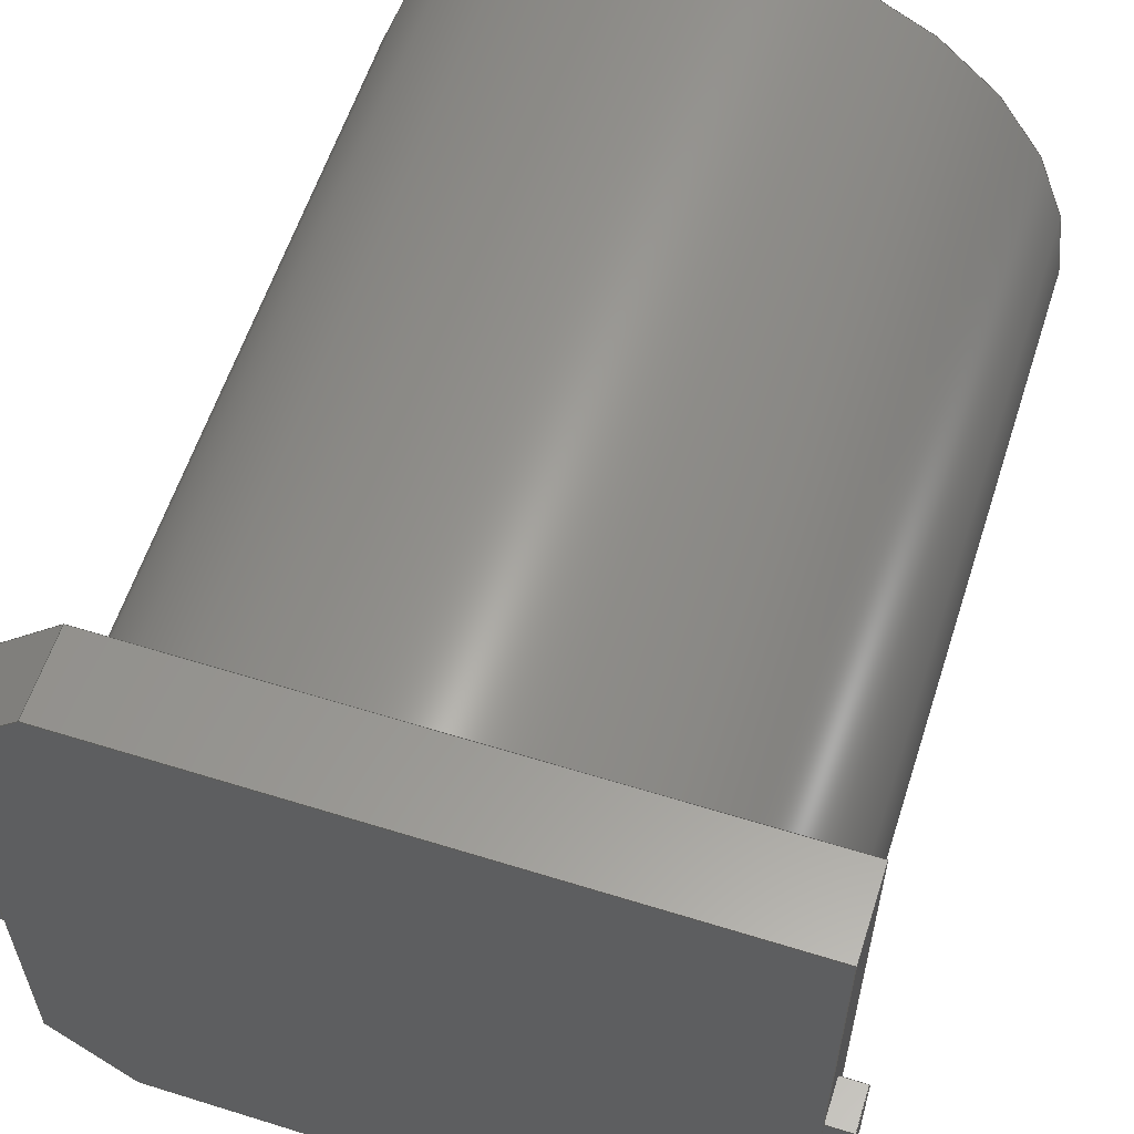
<metadata>
{"format":"step","ext":"step","renderer":"f3d","projection":"perspective","resolution":1024,"background":"white","views":[{"elev":59.0,"azim":-162.2,"up":"+Y"}]}
</metadata>
<code>
ISO-10303-21;
DATA;
#1=APPLICATION_PROTOCOL_DEFINITION('international standard',  'automotive_design',2000,#2);
#2=APPLICATION_CONTEXT(  'core data for automotive mechanical design processes');
#3=SHAPE_DEFINITION_REPRESENTATION(#4,#10);
#4=PRODUCT_DEFINITION_SHAPE('','',#5);
#5=PRODUCT_DEFINITION('design','',#6,#9);
#6=PRODUCT_DEFINITION_FORMATION('','',#7);
#7=PRODUCT('Pad004','Pad004','',(#8));
#8=PRODUCT_CONTEXT('',#2,'mechanical');
#9=PRODUCT_DEFINITION_CONTEXT('part definition',#2,'design');
#10=ADVANCED_BREP_SHAPE_REPRESENTATION('',(#11,#15),#425);
#11=AXIS2_PLACEMENT_3D('',#12,#13,#14);
#12=CARTESIAN_POINT('',(0,0,0));
#13=DIRECTION('',(0,0,1));
#14=DIRECTION('',(1,0,-0));
#15=MANIFOLD_SOLID_BREP('',#16);
#16=CLOSED_SHELL('',(#17,#46,#68,#109,#148,#179,#204,#223,#237,#251,    #262,#274,#283,#299,#316,#330,#342,#351,#359,#367,#386,#406,#416));
#17=ADVANCED_FACE('',(#18),#43,.T.);
#18=FACE_BOUND('',#19,.T.);
#19=EDGE_LOOP('',(#20,#28,#35,#40));
#20=ORIENTED_EDGE('',*,*,#21,.T.);
#21=EDGE_CURVE('',#22,#24,#26,.T.);
#22=VERTEX_POINT('',#23);
#23=CARTESIAN_POINT('',(3.204,4.15,0));
#24=VERTEX_POINT('',#25);
#25=CARTESIAN_POINT('',(3.204,4.15,1));
#26=LINE('',#23,#27);
#27=VECTOR('',#13,1);
#28=ORIENTED_EDGE('',*,*,#29,.T.);
#29=EDGE_CURVE('',#24,#30,#32,.T.);
#30=VERTEX_POINT('',#31);
#31=CARTESIAN_POINT('',(4.15,3.204,1));
#32=LINE('',#25,#33);
#33=VECTOR('',#34,1);
#34=DIRECTION('',(0.7071,-0.7071,0));
#35=ORIENTED_EDGE('',*,*,#36,.F.);
#36=EDGE_CURVE('',#37,#30,#39,.T.);
#37=VERTEX_POINT('',#38);
#38=CARTESIAN_POINT('',(4.15,3.204,0));
#39=LINE('',#38,#27);
#40=ORIENTED_EDGE('',*,*,#41,.F.);
#41=EDGE_CURVE('',#22,#37,#42,.T.);
#42=LINE('',#23,#33);
#43=PLANE('',#44);
#44=AXIS2_PLACEMENT_3D('',#23,#45,#34);
#45=DIRECTION('',(0.7071,0.7071,0));
#46=ADVANCED_FACE('',(#47),#65,.T.);
#47=FACE_BOUND('',#48,.T.);
#48=EDGE_LOOP('',(#49,#56,#61,#62));
#49=ORIENTED_EDGE('',*,*,#50,.T.);
#50=EDGE_CURVE('',#51,#53,#55,.T.);
#51=VERTEX_POINT('',#52);
#52=CARTESIAN_POINT('',(-4.15,4.15,0));
#53=VERTEX_POINT('',#54);
#54=CARTESIAN_POINT('',(-4.15,4.15,1));
#55=LINE('',#52,#27);
#56=ORIENTED_EDGE('',*,*,#57,.T.);
#57=EDGE_CURVE('',#53,#24,#58,.T.);
#58=LINE('',#54,#59);
#59=VECTOR('',#60,1);
#60=DIRECTION('',(1,0,0));
#61=ORIENTED_EDGE('',*,*,#21,.F.);
#62=ORIENTED_EDGE('',*,*,#63,.F.);
#63=EDGE_CURVE('',#51,#22,#64,.T.);
#64=LINE('',#52,#59);
#65=PLANE('',#66);
#66=AXIS2_PLACEMENT_3D('',#52,#67,#60);
#67=DIRECTION('',(0,1,0));
#68=ADVANCED_FACE('',(#69),#107,.T.);
#69=FACE_BOUND('',#70,.T.);
#70=EDGE_LOOP('',(#71,#78,#79,#84,#89,#93,#98,#104));
#71=ORIENTED_EDGE('',*,*,#72,.F.);
#72=EDGE_CURVE('',#37,#73,#75,.T.);
#73=VERTEX_POINT('',#74);
#74=CARTESIAN_POINT('',(4.15,0.55,0));
#75=LINE('',#38,#76);
#76=VECTOR('',#77,1);
#77=DIRECTION('',(0,-1,0));
#78=ORIENTED_EDGE('',*,*,#36,.T.);
#79=ORIENTED_EDGE('',*,*,#80,.T.);
#80=EDGE_CURVE('',#30,#81,#83,.T.);
#81=VERTEX_POINT('',#82);
#82=CARTESIAN_POINT('',(4.15,-3.204,1));
#83=LINE('',#31,#76);
#84=ORIENTED_EDGE('',*,*,#85,.F.);
#85=EDGE_CURVE('',#86,#81,#88,.T.);
#86=VERTEX_POINT('',#87);
#87=CARTESIAN_POINT('',(4.15,-3.204,0));
#88=LINE('',#87,#27);
#89=ORIENTED_EDGE('',*,*,#90,.F.);
#90=EDGE_CURVE('',#91,#86,#75,.T.);
#91=VERTEX_POINT('',#92);
#92=CARTESIAN_POINT('',(4.15,-0.55,0));
#93=ORIENTED_EDGE('',*,*,#94,.T.);
#94=EDGE_CURVE('',#91,#95,#97,.T.);
#95=VERTEX_POINT('',#96);
#96=CARTESIAN_POINT('',(4.15,-0.55,0.5));
#97=LINE('',#92,#27);
#98=ORIENTED_EDGE('',*,*,#99,.T.);
#99=EDGE_CURVE('',#95,#100,#102,.T.);
#100=VERTEX_POINT('',#101);
#101=CARTESIAN_POINT('',(4.15,0.55,0.5));
#102=LINE('',#96,#103);
#103=VECTOR('',#67,1);
#104=ORIENTED_EDGE('',*,*,#105,.F.);
#105=EDGE_CURVE('',#73,#100,#106,.T.);
#106=LINE('',#74,#27);
#107=PLANE('',#108);
#108=AXIS2_PLACEMENT_3D('',#38,#60,#77);
#109=ADVANCED_FACE('',(#110),#145,.F.);
#110=FACE_BOUND('',#111,.T.);
#111=EDGE_LOOP('',(#112,#113,#114,#117,#118,#125,#132,#137,#142,#144)  );
#112=ORIENTED_EDGE('',*,*,#41,.T.);
#113=ORIENTED_EDGE('',*,*,#72,.T.);
#114=ORIENTED_EDGE('',*,*,#115,.F.);
#115=EDGE_CURVE('',#91,#73,#116,.T.);
#116=LINE('',#92,#103);
#117=ORIENTED_EDGE('',*,*,#90,.T.);
#118=ORIENTED_EDGE('',*,*,#119,.T.);
#119=EDGE_CURVE('',#86,#120,#122,.T.);
#120=VERTEX_POINT('',#121);
#121=CARTESIAN_POINT('',(3.204,-4.15,0));
#122=LINE('',#87,#123);
#123=VECTOR('',#124,1);
#124=DIRECTION('',(-0.7071,-0.7071,0));
#125=ORIENTED_EDGE('',*,*,#126,.T.);
#126=EDGE_CURVE('',#120,#127,#129,.T.);
#127=VERTEX_POINT('',#128);
#128=CARTESIAN_POINT('',(-4.15,-4.15,0));
#129=LINE('',#121,#130);
#130=VECTOR('',#131,1);
#131=DIRECTION('',(-1,0,0));
#132=ORIENTED_EDGE('',*,*,#133,.T.);
#133=EDGE_CURVE('',#127,#134,#136,.T.);
#134=VERTEX_POINT('',#135);
#135=CARTESIAN_POINT('',(-4.15,-0.55,0));
#136=LINE('',#128,#103);
#137=ORIENTED_EDGE('',*,*,#138,.T.);
#138=EDGE_CURVE('',#134,#139,#141,.T.);
#139=VERTEX_POINT('',#140);
#140=CARTESIAN_POINT('',(-4.15,0.55,0));
#141=LINE('',#135,#103);
#142=ORIENTED_EDGE('',*,*,#143,.T.);
#143=EDGE_CURVE('',#139,#51,#136,.T.);
#144=ORIENTED_EDGE('',*,*,#63,.T.);
#145=PLANE('',#146);
#146=AXIS2_PLACEMENT_3D('',#147,#13,#60);
#147=CARTESIAN_POINT('',(-0.1549,0,0));
#148=ADVANCED_FACE('',(#149,#167),#176,.T.);
#149=FACE_BOUND('',#150,.T.);
#150=EDGE_LOOP('',(#151,#152,#153,#158,#163,#166));
#151=ORIENTED_EDGE('',*,*,#29,.F.);
#152=ORIENTED_EDGE('',*,*,#57,.F.);
#153=ORIENTED_EDGE('',*,*,#154,.F.);
#154=EDGE_CURVE('',#155,#53,#157,.T.);
#155=VERTEX_POINT('',#156);
#156=CARTESIAN_POINT('',(-4.15,-4.15,1));
#157=LINE('',#156,#103);
#158=ORIENTED_EDGE('',*,*,#159,.F.);
#159=EDGE_CURVE('',#160,#155,#162,.T.);
#160=VERTEX_POINT('',#161);
#161=CARTESIAN_POINT('',(3.204,-4.15,1));
#162=LINE('',#161,#130);
#163=ORIENTED_EDGE('',*,*,#164,.F.);
#164=EDGE_CURVE('',#81,#160,#165,.T.);
#165=LINE('',#82,#123);
#166=ORIENTED_EDGE('',*,*,#80,.F.);
#167=FACE_BOUND('',#168,.T.);
#168=EDGE_LOOP('',(#169));
#169=ORIENTED_EDGE('',*,*,#170,.F.);
#170=EDGE_CURVE('',#171,#171,#173,.T.);
#171=VERTEX_POINT('',#172);
#172=CARTESIAN_POINT('',(4,0,1));
#173=CIRCLE('',#174,4);
#174=AXIS2_PLACEMENT_3D('',#175,#13,#60);
#175=CARTESIAN_POINT('',(0,0,1));
#176=PLANE('',#177);
#177=AXIS2_PLACEMENT_3D('',#178,#13,#60);
#178=CARTESIAN_POINT('',(-0.1549,0,1));
#179=ADVANCED_FACE('',(#180),#202,.T.);
#180=FACE_BOUND('',#181,.T.);
#181=EDGE_LOOP('',(#182,#183,#186,#187,#188,#189,#194,#199));
#182=ORIENTED_EDGE('',*,*,#133,.F.);
#183=ORIENTED_EDGE('',*,*,#184,.T.);
#184=EDGE_CURVE('',#127,#155,#185,.T.);
#185=LINE('',#128,#27);
#186=ORIENTED_EDGE('',*,*,#154,.T.);
#187=ORIENTED_EDGE('',*,*,#50,.F.);
#188=ORIENTED_EDGE('',*,*,#143,.F.);
#189=ORIENTED_EDGE('',*,*,#190,.T.);
#190=EDGE_CURVE('',#139,#191,#193,.T.);
#191=VERTEX_POINT('',#192);
#192=CARTESIAN_POINT('',(-4.15,0.55,0.5));
#193=LINE('',#140,#27);
#194=ORIENTED_EDGE('',*,*,#195,.F.);
#195=EDGE_CURVE('',#196,#191,#198,.T.);
#196=VERTEX_POINT('',#197);
#197=CARTESIAN_POINT('',(-4.15,-0.55,0.5));
#198=LINE('',#197,#103);
#199=ORIENTED_EDGE('',*,*,#200,.F.);
#200=EDGE_CURVE('',#134,#196,#201,.T.);
#201=LINE('',#135,#27);
#202=PLANE('',#203);
#203=AXIS2_PLACEMENT_3D('',#128,#131,#67);
#204=ADVANCED_FACE('',(#205),#221,.T.);
#205=FACE_BOUND('',#206,.T.);
#206=EDGE_LOOP('',(#207,#208,#213,#218));
#207=ORIENTED_EDGE('',*,*,#105,.T.);
#208=ORIENTED_EDGE('',*,*,#209,.T.);
#209=EDGE_CURVE('',#100,#210,#212,.T.);
#210=VERTEX_POINT('',#211);
#211=CARTESIAN_POINT('',(4.45,0.55,0.5));
#212=LINE('',#101,#59);
#213=ORIENTED_EDGE('',*,*,#214,.F.);
#214=EDGE_CURVE('',#215,#210,#217,.T.);
#215=VERTEX_POINT('',#216);
#216=CARTESIAN_POINT('',(4.45,0.55,0));
#217=LINE('',#216,#27);
#218=ORIENTED_EDGE('',*,*,#219,.F.);
#219=EDGE_CURVE('',#73,#215,#220,.T.);
#220=LINE('',#74,#59);
#221=PLANE('',#222);
#222=AXIS2_PLACEMENT_3D('',#74,#67,#60);
#223=ADVANCED_FACE('',(#224),#234,.T.);
#224=FACE_BOUND('',#225,.F.);
#225=EDGE_LOOP('',(#208,#226,#231,#98));
#226=ORIENTED_EDGE('',*,*,#227,.T.);
#227=EDGE_CURVE('',#210,#228,#230,.T.);
#228=VERTEX_POINT('',#229);
#229=CARTESIAN_POINT('',(4.45,-0.55,0.5));
#230=LINE('',#211,#76);
#231=ORIENTED_EDGE('',*,*,#232,.T.);
#232=EDGE_CURVE('',#228,#95,#233,.T.);
#233=LINE('',#229,#130);
#234=PLANE('',#235);
#235=AXIS2_PLACEMENT_3D('',#236,#13,#60);
#236=CARTESIAN_POINT('',(1.586e-16,0,0.5));
#237=ADVANCED_FACE('',(#238),#249,.T.);
#238=FACE_BOUND('',#239,.T.);
#239=EDGE_LOOP('',(#240,#231,#245,#246));
#240=ORIENTED_EDGE('',*,*,#241,.T.);
#241=EDGE_CURVE('',#242,#228,#244,.T.);
#242=VERTEX_POINT('',#243);
#243=CARTESIAN_POINT('',(4.45,-0.55,0));
#244=LINE('',#243,#27);
#245=ORIENTED_EDGE('',*,*,#94,.F.);
#246=ORIENTED_EDGE('',*,*,#247,.F.);
#247=EDGE_CURVE('',#242,#91,#248,.T.);
#248=LINE('',#243,#130);
#249=PLANE('',#250);
#250=AXIS2_PLACEMENT_3D('',#243,#77,#131);
#251=ADVANCED_FACE('',(#252),#260,.T.);
#252=FACE_BOUND('',#253,.T.);
#253=EDGE_LOOP('',(#254,#255,#256,#259));
#254=ORIENTED_EDGE('',*,*,#85,.T.);
#255=ORIENTED_EDGE('',*,*,#164,.T.);
#256=ORIENTED_EDGE('',*,*,#257,.F.);
#257=EDGE_CURVE('',#120,#160,#258,.T.);
#258=LINE('',#121,#27);
#259=ORIENTED_EDGE('',*,*,#119,.F.);
#260=PLANE('',#261);
#261=AXIS2_PLACEMENT_3D('',#87,#34,#124);
#262=ADVANCED_FACE('',(#263),#271,.F.);
#263=FACE_BOUND('',#264,.T.);
#264=EDGE_LOOP('',(#265,#266,#269,#270));
#265=ORIENTED_EDGE('',*,*,#219,.T.);
#266=ORIENTED_EDGE('',*,*,#267,.T.);
#267=EDGE_CURVE('',#215,#242,#268,.T.);
#268=LINE('',#216,#76);
#269=ORIENTED_EDGE('',*,*,#247,.T.);
#270=ORIENTED_EDGE('',*,*,#115,.T.);
#271=PLANE('',#272);
#272=AXIS2_PLACEMENT_3D('',#273,#13,#60);
#273=CARTESIAN_POINT('',(1.586e-16,0,0));
#274=ADVANCED_FACE('',(#275),#281,.T.);
#275=FACE_BOUND('',#276,.T.);
#276=EDGE_LOOP('',(#277,#278,#279,#280));
#277=ORIENTED_EDGE('',*,*,#257,.T.);
#278=ORIENTED_EDGE('',*,*,#159,.T.);
#279=ORIENTED_EDGE('',*,*,#184,.F.);
#280=ORIENTED_EDGE('',*,*,#126,.F.);
#281=PLANE('',#282);
#282=AXIS2_PLACEMENT_3D('',#121,#77,#131);
#283=ADVANCED_FACE('',(#284),#271,.F.);
#284=FACE_BOUND('',#285,.F.);
#285=EDGE_LOOP('',(#286,#291,#296,#137));
#286=ORIENTED_EDGE('',*,*,#287,.T.);
#287=EDGE_CURVE('',#139,#288,#290,.T.);
#288=VERTEX_POINT('',#289);
#289=CARTESIAN_POINT('',(-4.45,0.55,0));
#290=LINE('',#140,#130);
#291=ORIENTED_EDGE('',*,*,#292,.T.);
#292=EDGE_CURVE('',#288,#293,#295,.T.);
#293=VERTEX_POINT('',#294);
#294=CARTESIAN_POINT('',(-4.45,-0.55,0));
#295=LINE('',#289,#76);
#296=ORIENTED_EDGE('',*,*,#297,.T.);
#297=EDGE_CURVE('',#293,#134,#298,.T.);
#298=LINE('',#294,#59);
#299=ADVANCED_FACE('',(#300),#313,.T.);
#300=FACE_BOUND('',#301,.F.);
#301=EDGE_LOOP('',(#302,#307,#312,#169));
#302=ORIENTED_EDGE('',*,*,#303,.T.);
#303=EDGE_CURVE('',#171,#304,#306,.T.);
#304=VERTEX_POINT('',#305);
#305=CARTESIAN_POINT('',(4,0,10.5));
#306=LINE('',#172,#27);
#307=ORIENTED_EDGE('',*,*,#308,.T.);
#308=EDGE_CURVE('',#304,#304,#309,.T.);
#309=CIRCLE('',#310,4);
#310=AXIS2_PLACEMENT_3D('',#311,#13,#60);
#311=CARTESIAN_POINT('',(0,0,10.5));
#312=ORIENTED_EDGE('',*,*,#303,.F.);
#313=CYLINDRICAL_SURFACE('',#314,4);
#314=AXIS2_PLACEMENT_3D('',#175,#315,#60);
#315=DIRECTION('',(-0,-0,-1));
#316=ADVANCED_FACE('',(#317),#328,.F.);
#317=FACE_BOUND('',#318,.F.);
#318=EDGE_LOOP('',(#319,#324,#199,#327));
#319=ORIENTED_EDGE('',*,*,#320,.T.);
#320=EDGE_CURVE('',#293,#321,#323,.T.);
#321=VERTEX_POINT('',#322);
#322=CARTESIAN_POINT('',(-4.45,-0.55,0.5));
#323=LINE('',#294,#27);
#324=ORIENTED_EDGE('',*,*,#325,.T.);
#325=EDGE_CURVE('',#321,#196,#326,.T.);
#326=LINE('',#322,#59);
#327=ORIENTED_EDGE('',*,*,#297,.F.);
#328=PLANE('',#329);
#329=AXIS2_PLACEMENT_3D('',#294,#67,#60);
#330=ADVANCED_FACE('',(#331),#234,.T.);
#331=FACE_BOUND('',#332,.T.);
#332=EDGE_LOOP('',(#333,#338,#324,#341));
#333=ORIENTED_EDGE('',*,*,#334,.T.);
#334=EDGE_CURVE('',#191,#335,#337,.T.);
#335=VERTEX_POINT('',#336);
#336=CARTESIAN_POINT('',(-4.45,0.55,0.5));
#337=LINE('',#192,#130);
#338=ORIENTED_EDGE('',*,*,#339,.T.);
#339=EDGE_CURVE('',#335,#321,#340,.T.);
#340=LINE('',#336,#76);
#341=ORIENTED_EDGE('',*,*,#195,.T.);
#342=ADVANCED_FACE('',(#343),#349,.F.);
#343=FACE_BOUND('',#344,.F.);
#344=EDGE_LOOP('',(#189,#333,#345,#348));
#345=ORIENTED_EDGE('',*,*,#346,.F.);
#346=EDGE_CURVE('',#288,#335,#347,.T.);
#347=LINE('',#289,#27);
#348=ORIENTED_EDGE('',*,*,#287,.F.);
#349=PLANE('',#350);
#350=AXIS2_PLACEMENT_3D('',#140,#77,#131);
#351=ADVANCED_FACE('',(#352),#357,.T.);
#352=FACE_BOUND('',#353,.T.);
#353=EDGE_LOOP('',(#354,#226,#355,#356));
#354=ORIENTED_EDGE('',*,*,#214,.T.);
#355=ORIENTED_EDGE('',*,*,#241,.F.);
#356=ORIENTED_EDGE('',*,*,#267,.F.);
#357=PLANE('',#358);
#358=AXIS2_PLACEMENT_3D('',#216,#60,#77);
#359=ADVANCED_FACE('',(#360),#365,.F.);
#360=FACE_BOUND('',#361,.F.);
#361=EDGE_LOOP('',(#362,#338,#363,#364));
#362=ORIENTED_EDGE('',*,*,#346,.T.);
#363=ORIENTED_EDGE('',*,*,#320,.F.);
#364=ORIENTED_EDGE('',*,*,#292,.F.);
#365=PLANE('',#366);
#366=AXIS2_PLACEMENT_3D('',#289,#60,#77);
#367=ADVANCED_FACE('',(#368,#370),#383,.T.);
#368=FACE_BOUND('',#369,.T.);
#369=EDGE_LOOP('',(#307));
#370=FACE_BOUND('',#371,.T.);
#371=EDGE_LOOP('',(#372,#379));
#372=ORIENTED_EDGE('',*,*,#373,.F.);
#373=EDGE_CURVE('',#374,#376,#378,.T.);
#374=VERTEX_POINT('',#375);
#375=CARTESIAN_POINT('',(1.102e-16,3.6,10.5));
#376=VERTEX_POINT('',#377);
#377=CARTESIAN_POINT('',(-3.307e-16,-3.6,10.5));
#378=CIRCLE('',#310,3.6);
#379=ORIENTED_EDGE('',*,*,#380,.T.);
#380=EDGE_CURVE('',#374,#376,#381,.T.);
#381=LINE('',#382,#76);
#382=CARTESIAN_POINT('',(0,3.6,10.5));
#383=PLANE('',#384);
#384=AXIS2_PLACEMENT_3D('',#385,#13,#60);
#385=CARTESIAN_POINT('',(-2.564e-16,7.644e-18,10.5)  );
#386=ADVANCED_FACE('',(#387),#404,.T.);
#387=FACE_BOUND('',#388,.F.);
#388=EDGE_LOOP('',(#389,#394,#401,#372));
#389=ORIENTED_EDGE('',*,*,#390,.T.);
#390=EDGE_CURVE('',#374,#391,#393,.T.);
#391=VERTEX_POINT('',#392);
#392=CARTESIAN_POINT('',(1.102e-16,3.6,10.51));
#393=LINE('',#375,#27);
#394=ORIENTED_EDGE('',*,*,#395,.T.);
#395=EDGE_CURVE('',#391,#396,#398,.T.);
#396=VERTEX_POINT('',#397);
#397=CARTESIAN_POINT('',(-3.307e-16,-3.6,10.51));
#398=CIRCLE('',#399,3.6);
#399=AXIS2_PLACEMENT_3D('',#400,#13,#60);
#400=CARTESIAN_POINT('',(0,0,10.51));
#401=ORIENTED_EDGE('',*,*,#402,.F.);
#402=EDGE_CURVE('',#376,#396,#403,.T.);
#403=LINE('',#377,#27);
#404=CYLINDRICAL_SURFACE('',#405,3.6);
#405=AXIS2_PLACEMENT_3D('',#311,#315,#60);
#406=ADVANCED_FACE('',(#407),#414,.T.);
#407=FACE_BOUND('',#408,.T.);
#408=EDGE_LOOP('',(#389,#409,#401,#413));
#409=ORIENTED_EDGE('',*,*,#410,.T.);
#410=EDGE_CURVE('',#391,#396,#411,.T.);
#411=LINE('',#412,#76);
#412=CARTESIAN_POINT('',(0,3.6,10.51));
#413=ORIENTED_EDGE('',*,*,#380,.F.);
#414=PLANE('',#415);
#415=AXIS2_PLACEMENT_3D('',#382,#14,#77);
#416=ADVANCED_FACE('',(#417),#420,.T.);
#417=FACE_BOUND('',#418,.T.);
#418=EDGE_LOOP('',(#394,#419));
#419=ORIENTED_EDGE('',*,*,#410,.F.);
#420=PLANE('',#421);
#421=AXIS2_PLACEMENT_3D('',#422,#423,#424);
#422=CARTESIAN_POINT('',(-1.247,9.869e-17,10.51));
#423=DIRECTION('',(-6.763e-32,3.478e-32,1));
#424=DIRECTION('',(1,0,6.763e-32));
#425=( GEOMETRIC_REPRESENTATION_CONTEXT(3) GLOBAL_UNCERTAINTY_ASSIGNED_CONTEXT((#429)) GLOBAL_UNIT_ASSIGNED_CONTEXT((#426,#427,#428)) REPRESENTATION_CONTEXT('Context #1',  '3D Context with UNIT and UNCERTAINTY') );
#426=( LENGTH_UNIT() NAMED_UNIT(*) SI_UNIT(.MILLI.,.METRE.) );
#427=( NAMED_UNIT(*) PLANE_ANGLE_UNIT() SI_UNIT($,.RADIAN.) );
#428=( NAMED_UNIT(*) SI_UNIT($,.STERADIAN.) SOLID_ANGLE_UNIT() );
#429=UNCERTAINTY_MEASURE_WITH_UNIT(LENGTH_MEASURE(1e-07),#426,  'distance_accuracy_value','confusion accuracy');
#430=PRODUCT_RELATED_PRODUCT_CATEGORY('part',$,(#7));
#431=MECHANICAL_DESIGN_GEOMETRIC_PRESENTATION_REPRESENTATION('',(#432,    #443,#451,#452,#453,#461,#462,#463,#464,#465,#466,#467,#468,#469,    #470,#471,#472,#473,#474,#475,#476,#477),#425);
#432=STYLED_ITEM('color',(#433),#15);
#433=PRESENTATION_STYLE_ASSIGNMENT((#434,#440));
#434=SURFACE_STYLE_USAGE(.BOTH.,#435);
#435=SURFACE_SIDE_STYLE('',(#436));
#436=SURFACE_STYLE_FILL_AREA(#437);
#437=FILL_AREA_STYLE('',(#438));
#438=FILL_AREA_STYLE_COLOUR('',#439);
#439=COLOUR_RGB('',0.8,0.8,0.8);
#440=CURVE_STYLE('',#441,POSITIVE_LENGTH_MEASURE(0.1),#442);
#441=DRAUGHTING_PRE_DEFINED_CURVE_FONT('continuous');
#442=COLOUR_RGB('',0.09804,0.09804,  0.09804);
#443=OVER_RIDING_STYLED_ITEM('overriding color',(#444),#17,#432);
#444=PRESENTATION_STYLE_ASSIGNMENT((#445));
#445=SURFACE_STYLE_USAGE(.BOTH.,#446);
#446=SURFACE_SIDE_STYLE('',(#447));
#447=SURFACE_STYLE_FILL_AREA(#448);
#448=FILL_AREA_STYLE('',(#449));
#449=FILL_AREA_STYLE_COLOUR('',#450);
#450=DRAUGHTING_PRE_DEFINED_COLOUR('black');
#451=OVER_RIDING_STYLED_ITEM('overriding color',(#444),#46,#432);
#452=OVER_RIDING_STYLED_ITEM('overriding color',(#444),#68,#432);
#453=OVER_RIDING_STYLED_ITEM('overriding color',(#454),#109,#432);
#454=PRESENTATION_STYLE_ASSIGNMENT((#455));
#455=SURFACE_STYLE_USAGE(.BOTH.,#456);
#456=SURFACE_SIDE_STYLE('',(#457));
#457=SURFACE_STYLE_FILL_AREA(#458);
#458=FILL_AREA_STYLE('',(#459));
#459=FILL_AREA_STYLE_COLOUR('',#460);
#460=DRAUGHTING_PRE_DEFINED_COLOUR('white');
#461=OVER_RIDING_STYLED_ITEM('overriding color',(#444),#148,#432);
#462=OVER_RIDING_STYLED_ITEM('overriding color',(#444),#179,#432);
#463=OVER_RIDING_STYLED_ITEM('overriding color',(#454),#204,#432);
#464=OVER_RIDING_STYLED_ITEM('overriding color',(#454),#223,#432);
#465=OVER_RIDING_STYLED_ITEM('overriding color',(#454),#237,#432);
#466=OVER_RIDING_STYLED_ITEM('overriding color',(#444),#251,#432);
#467=OVER_RIDING_STYLED_ITEM('overriding color',(#444),#262,#432);
#468=OVER_RIDING_STYLED_ITEM('overriding color',(#444),#274,#432);
#469=OVER_RIDING_STYLED_ITEM('overriding color',(#444),#283,#432);
#470=OVER_RIDING_STYLED_ITEM('overriding color',(#454),#299,#432);
#471=OVER_RIDING_STYLED_ITEM('overriding color',(#454),#316,#432);
#472=OVER_RIDING_STYLED_ITEM('overriding color',(#454),#330,#432);
#473=OVER_RIDING_STYLED_ITEM('overriding color',(#454),#342,#432);
#474=OVER_RIDING_STYLED_ITEM('overriding color',(#454),#351,#432);
#475=OVER_RIDING_STYLED_ITEM('overriding color',(#454),#359,#432);
#476=OVER_RIDING_STYLED_ITEM('overriding color',(#454),#367,#432);
#477=OVER_RIDING_STYLED_ITEM('overriding color',(#444),#416,#432);
ENDSEC;
END-ISO-10303-21;


</code>
